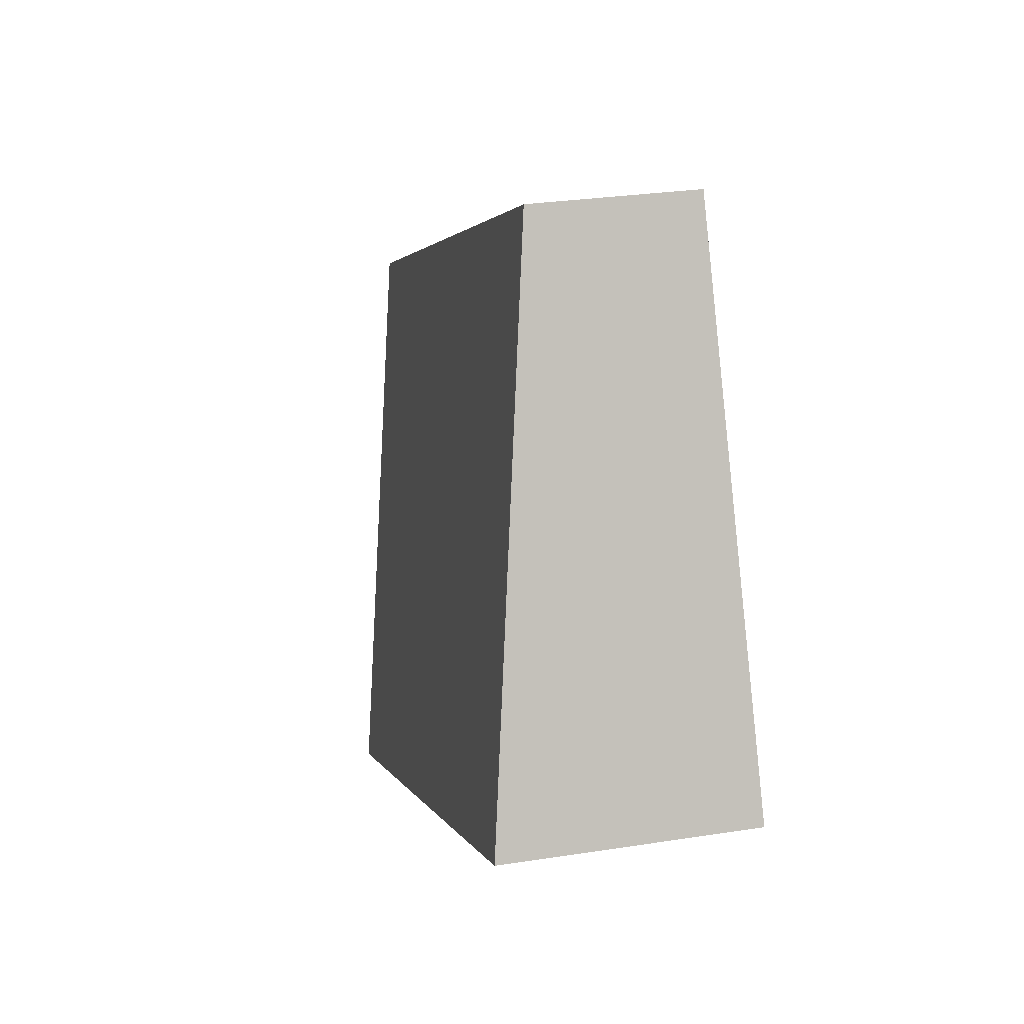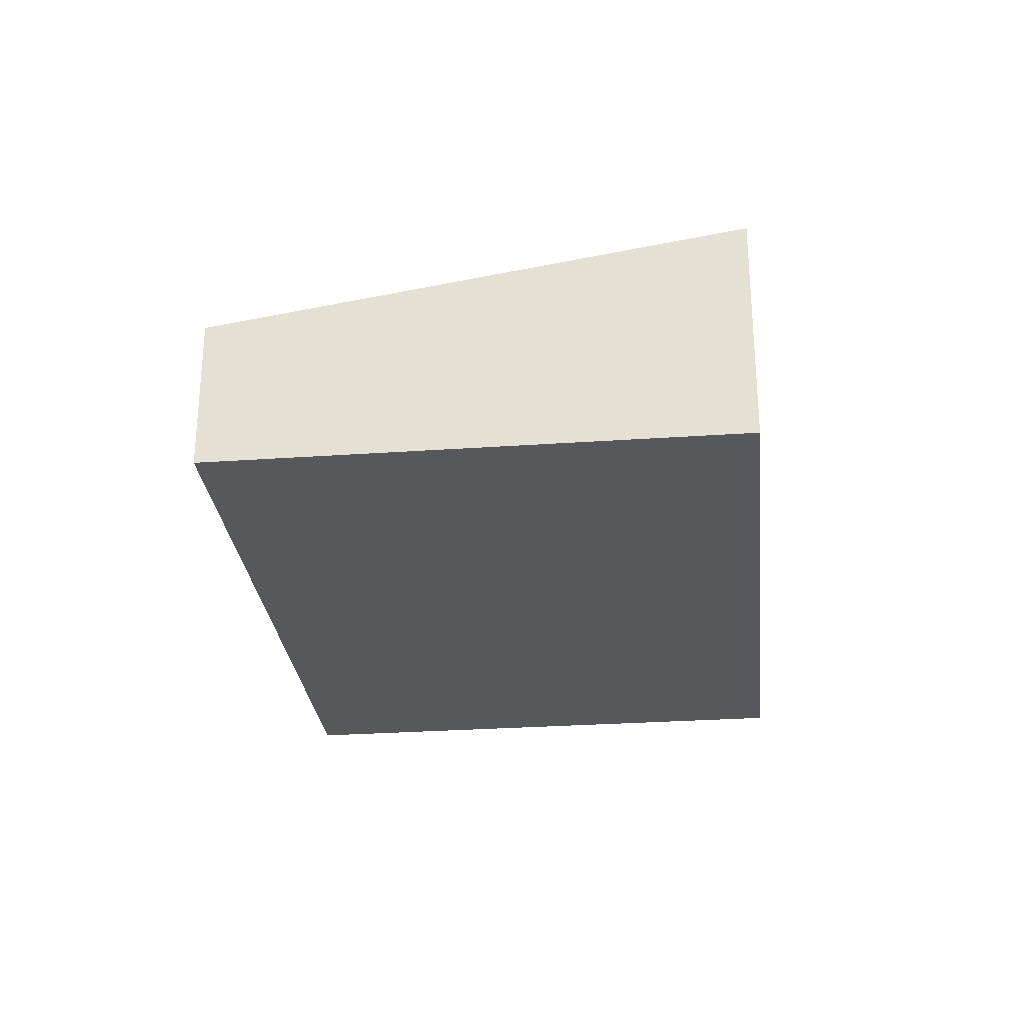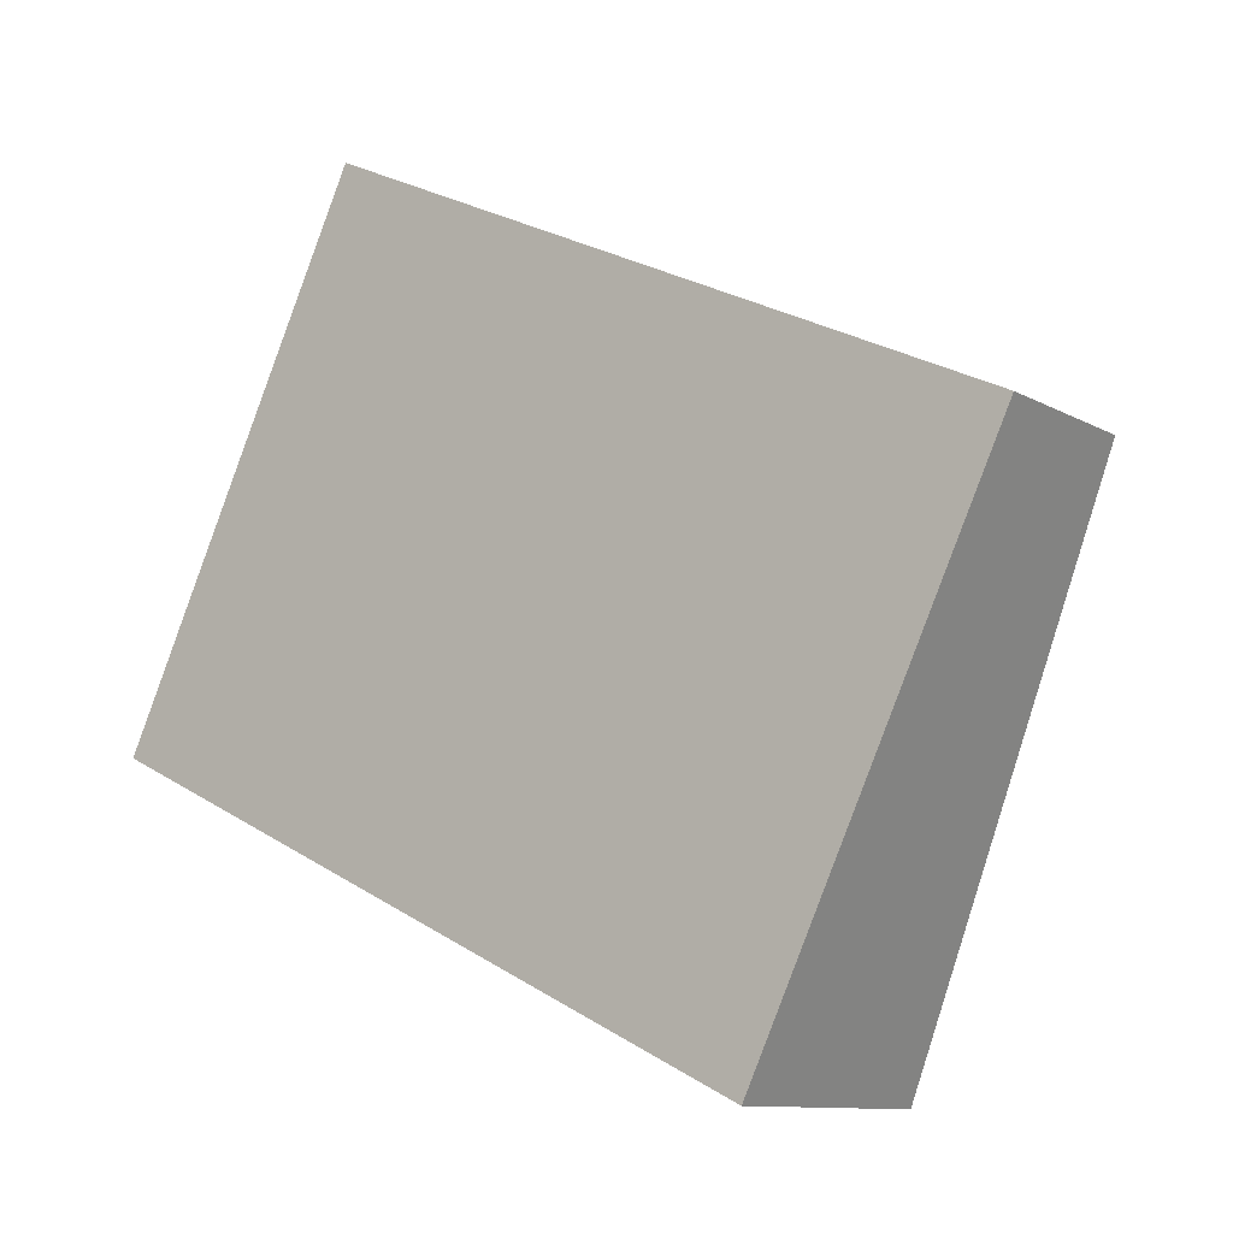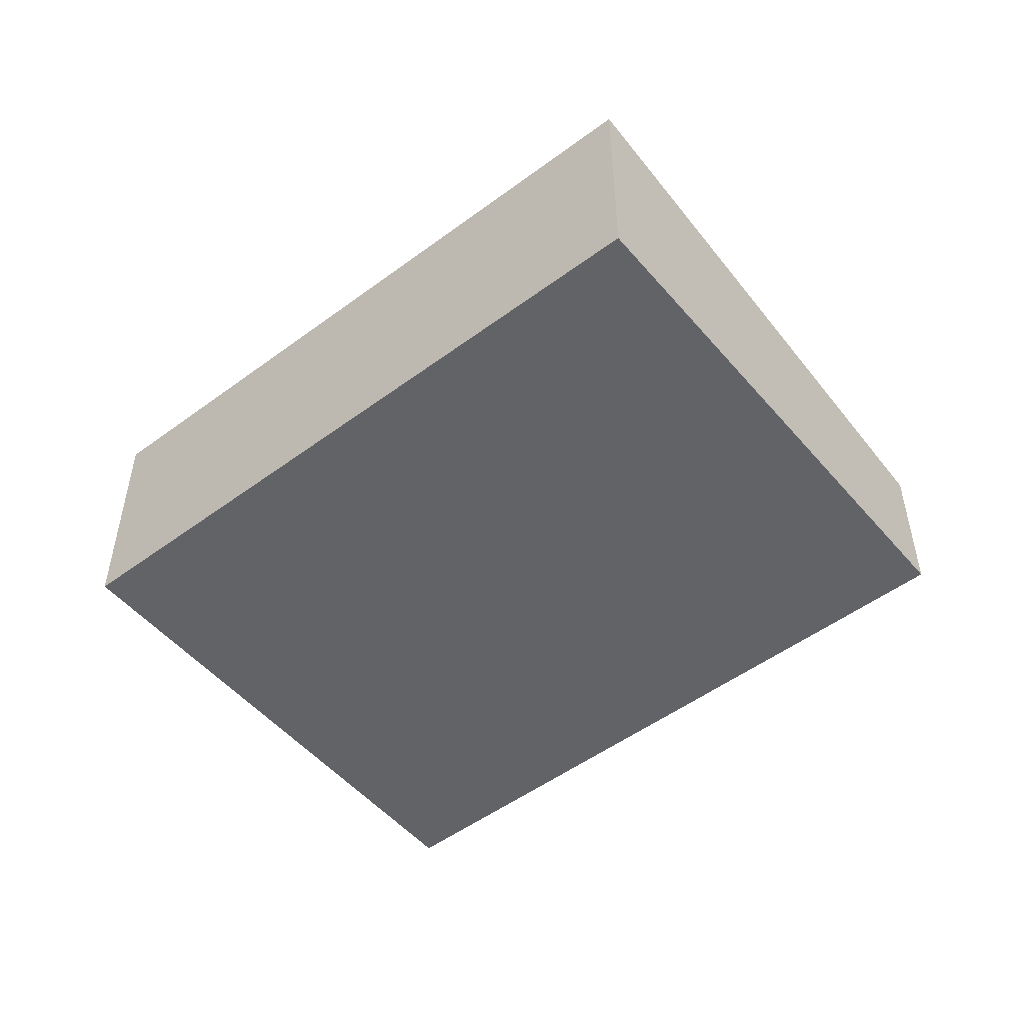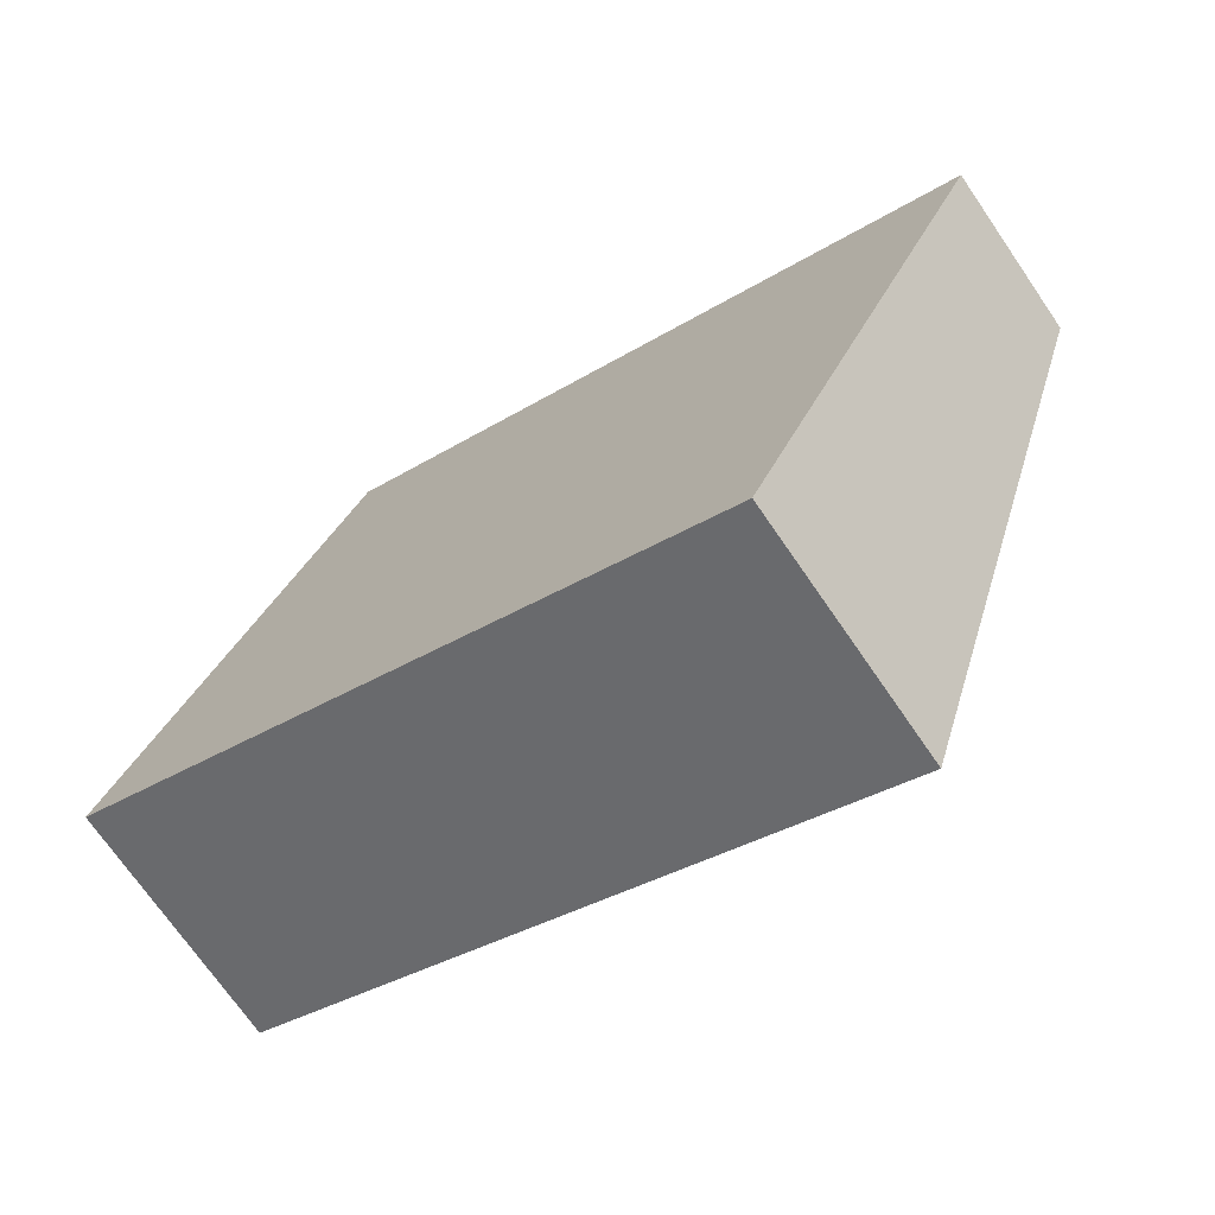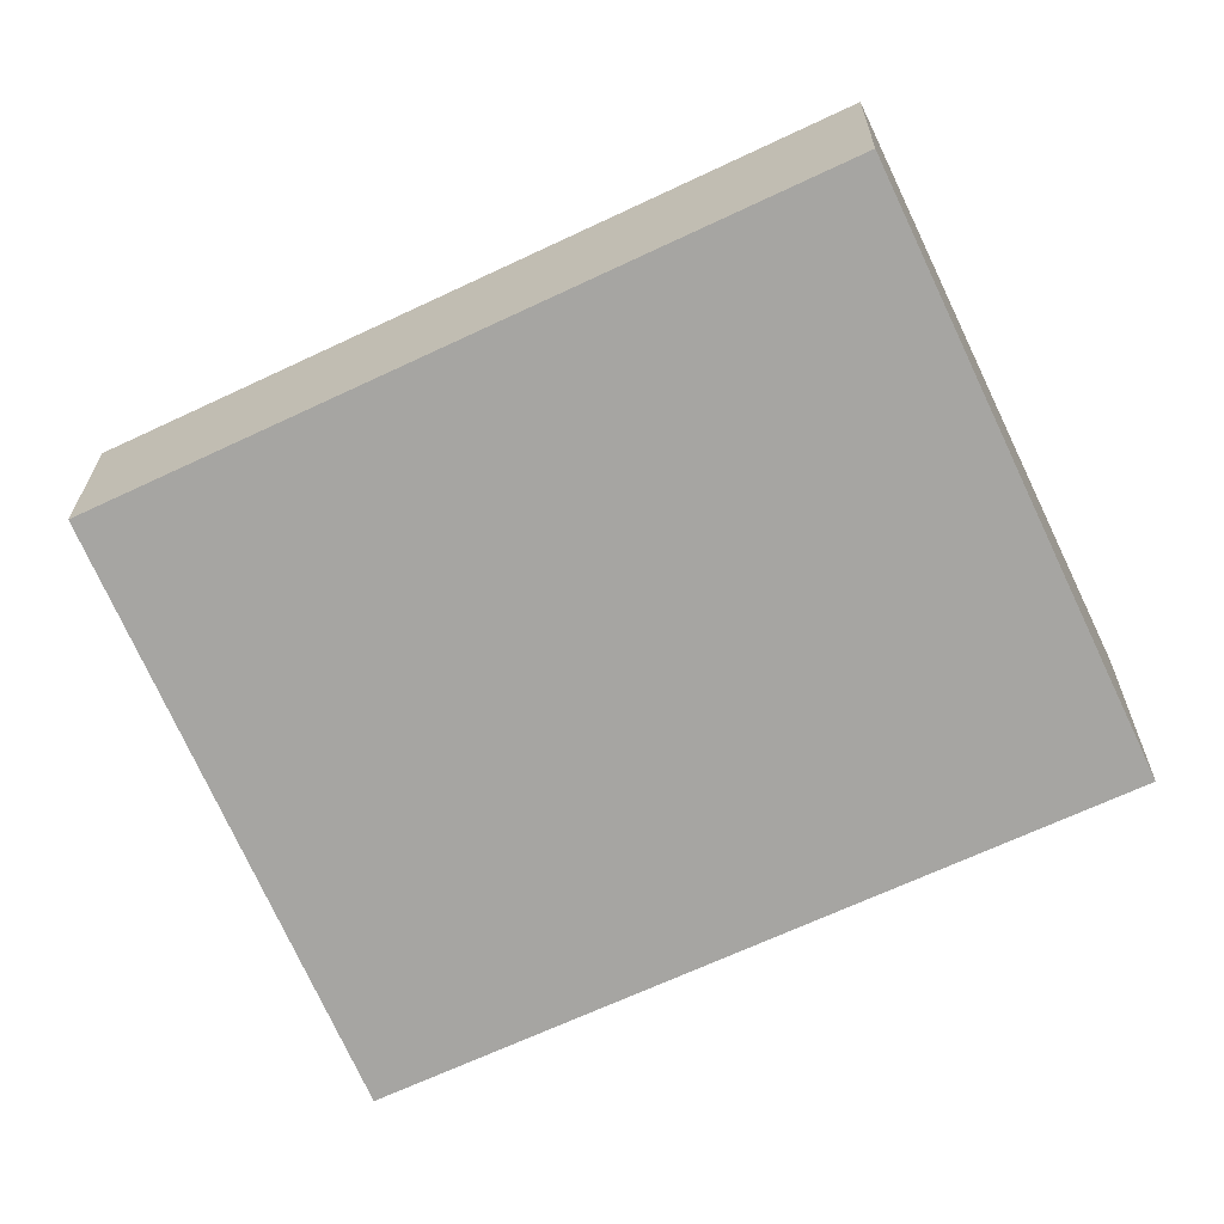
<metadata>
{"format":"obj","ext":"obj","renderer":"f3d","projection":"perspective","resolution":1024,"background":"white","views":[{"elev":28.1,"azim":-103.4,"up":"+Z"},{"elev":-28.3,"azim":121.6,"up":"+Y"},{"elev":-10.6,"azim":36.5,"up":"+Z"},{"elev":-51.0,"azim":-115.5,"up":"+Y"},{"elev":-71.5,"azim":34.5,"up":"+Z"},{"elev":23.1,"azim":-179.5,"up":"+Z"}]}
</metadata>
<code>
v  6.551 2.449 -3.13
v  2.431 1.612 5.088
v  8.982 1.612 1.958
v  0 2.449 1.5e-16
v  6.551 1.917e-16 -3.13
v  8.982 -1.199e-16 1.958
v  0 0 0
v  2.431 -3.116e-16 5.088
g defaultobject
f 1 2 3
f 2 1 4
f 3 5 1
f 5 3 6
f 5 4 1
f 4 5 7
f 7 2 4
f 2 7 8
f 8 3 2
f 3 8 6
f 8 5 6
f 5 8 7

</code>
